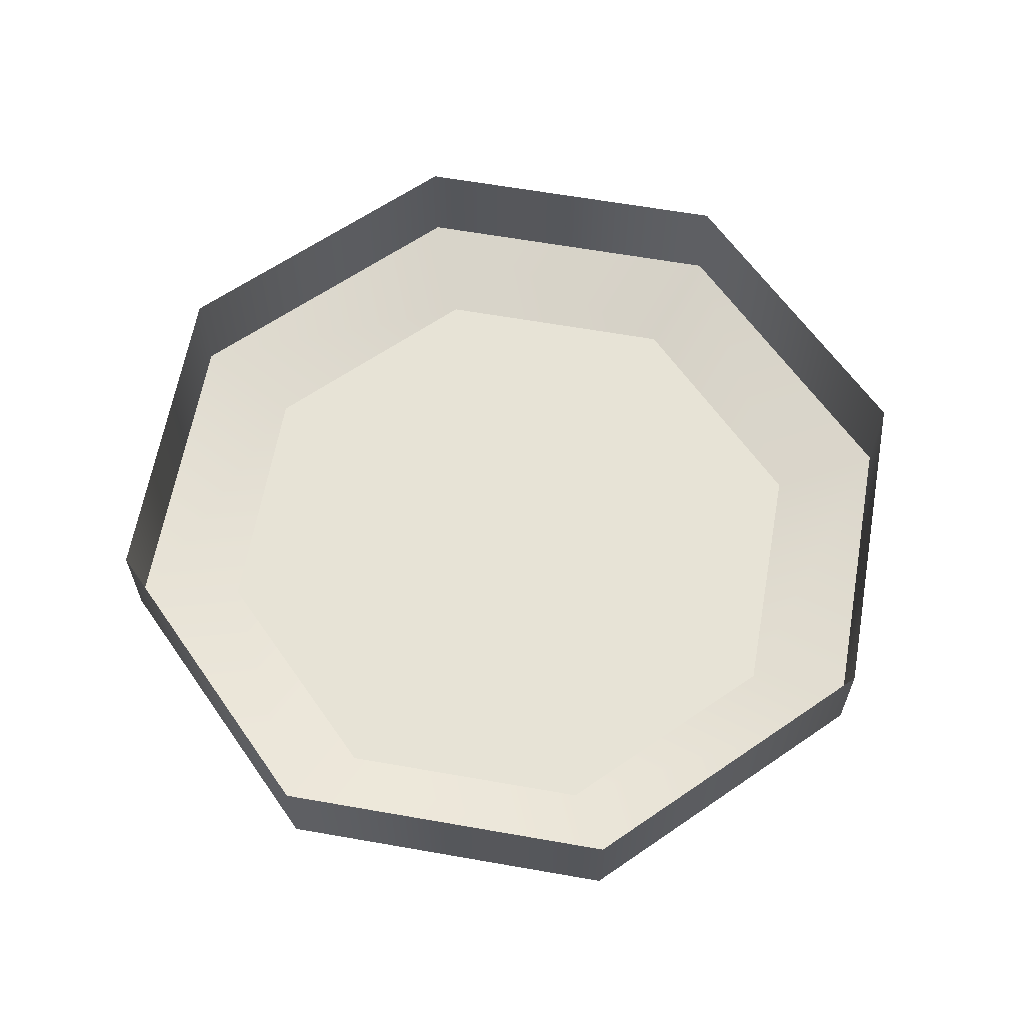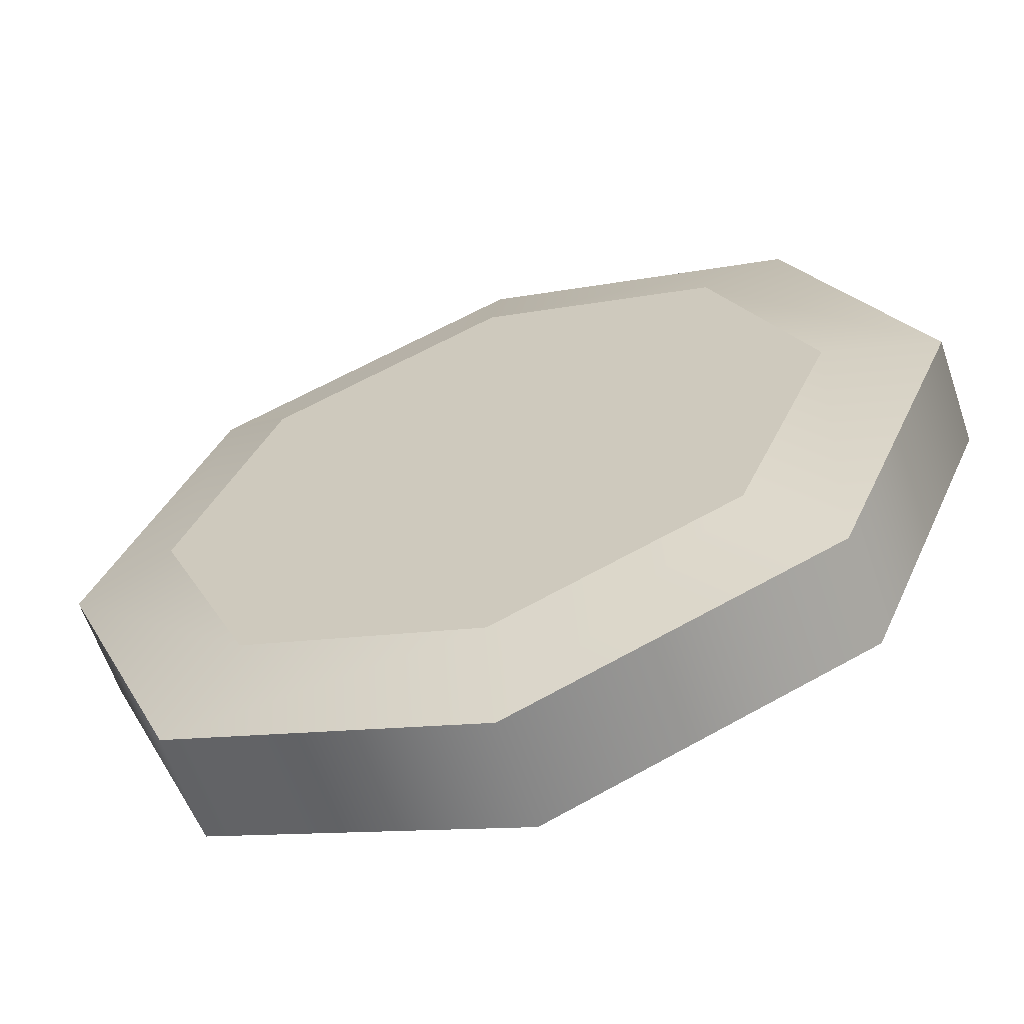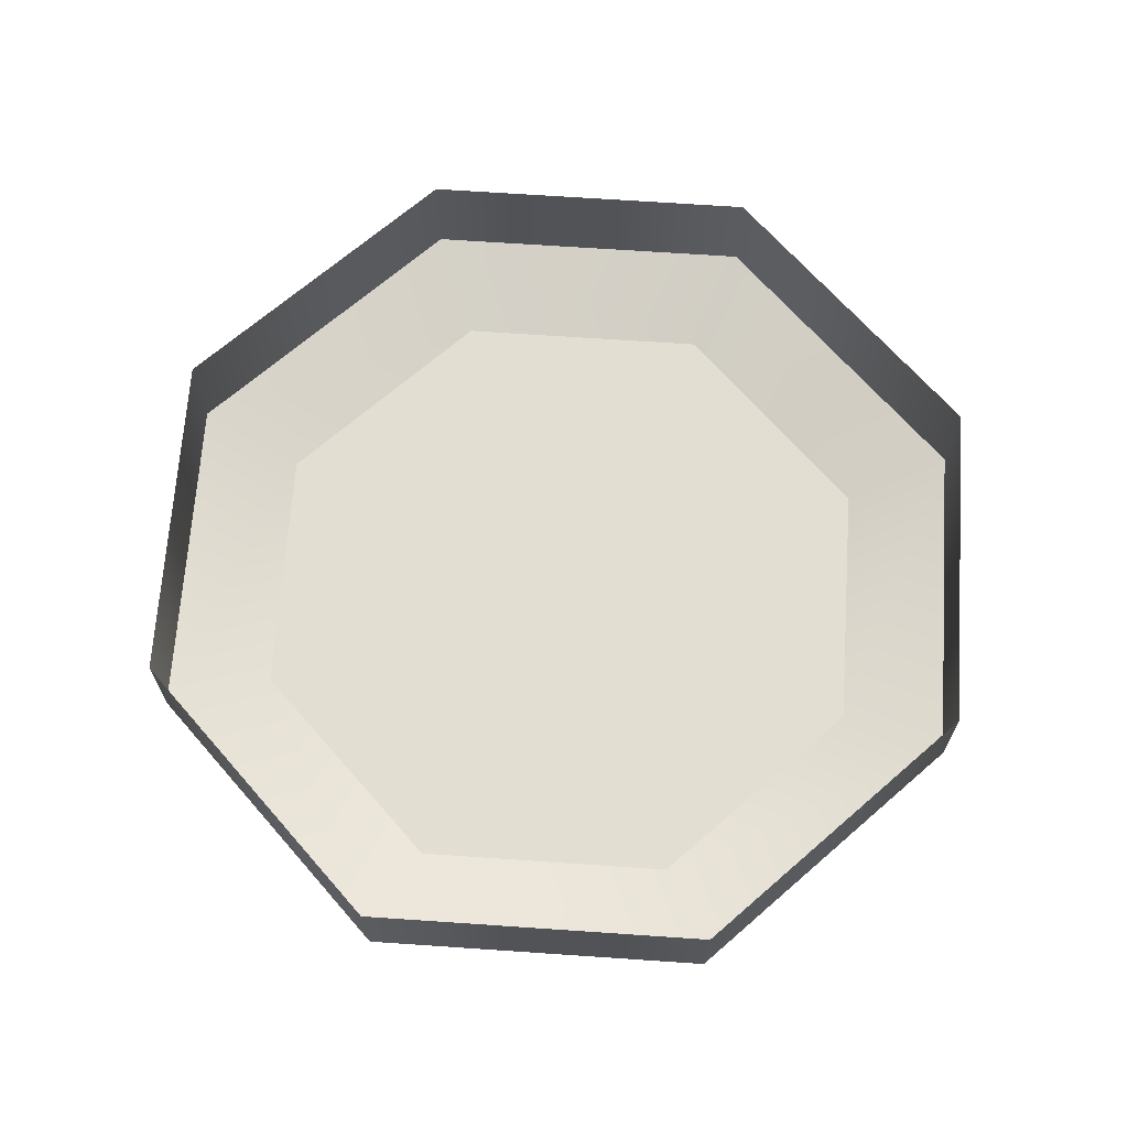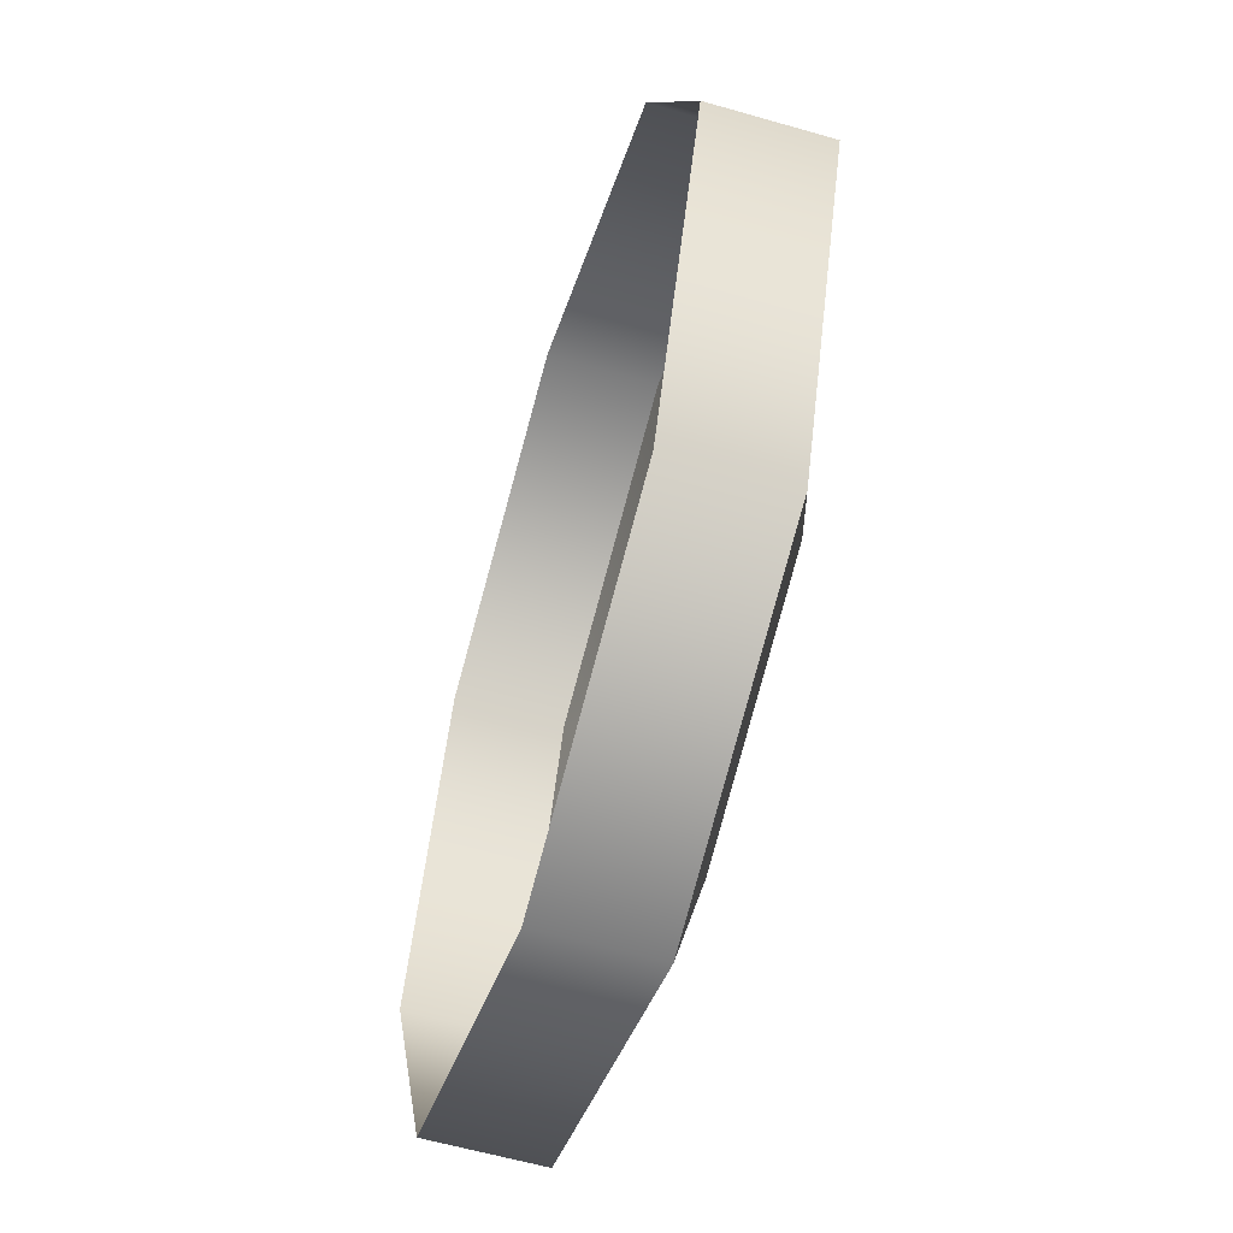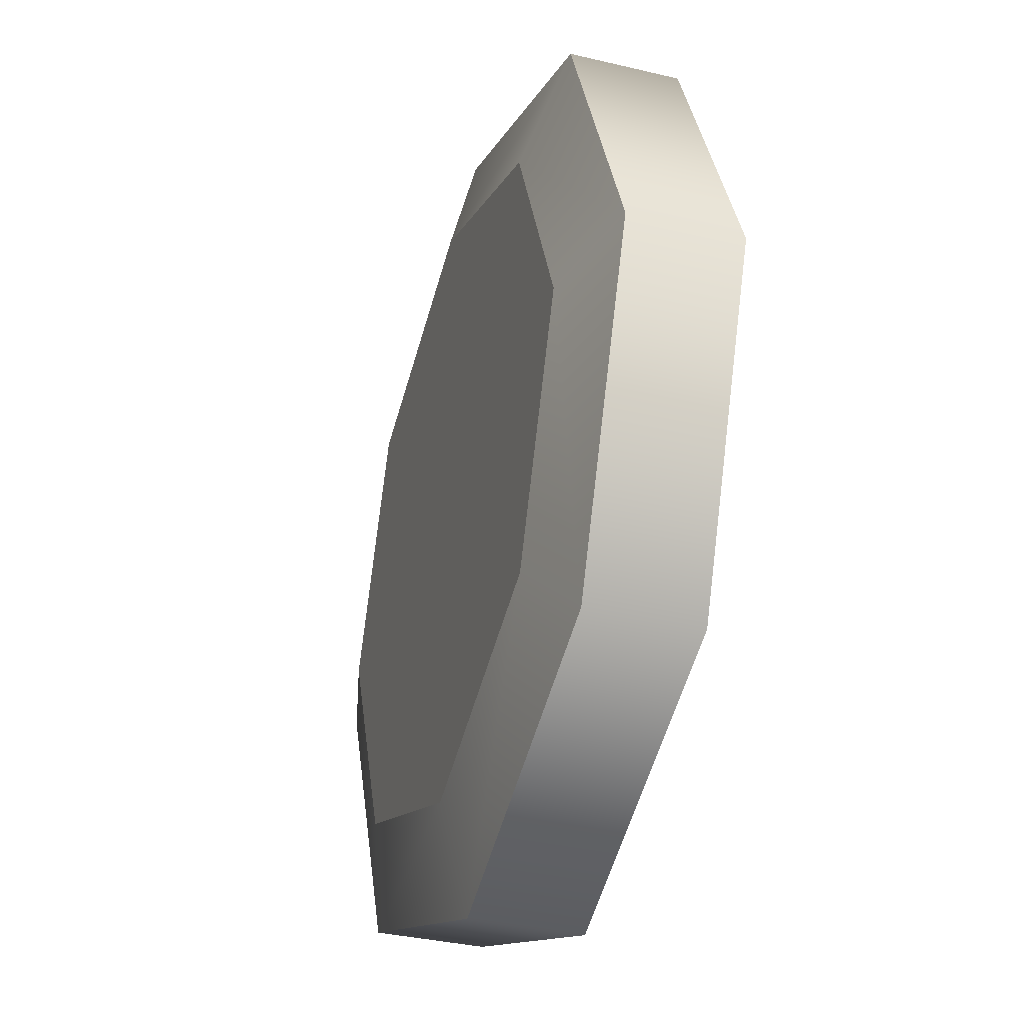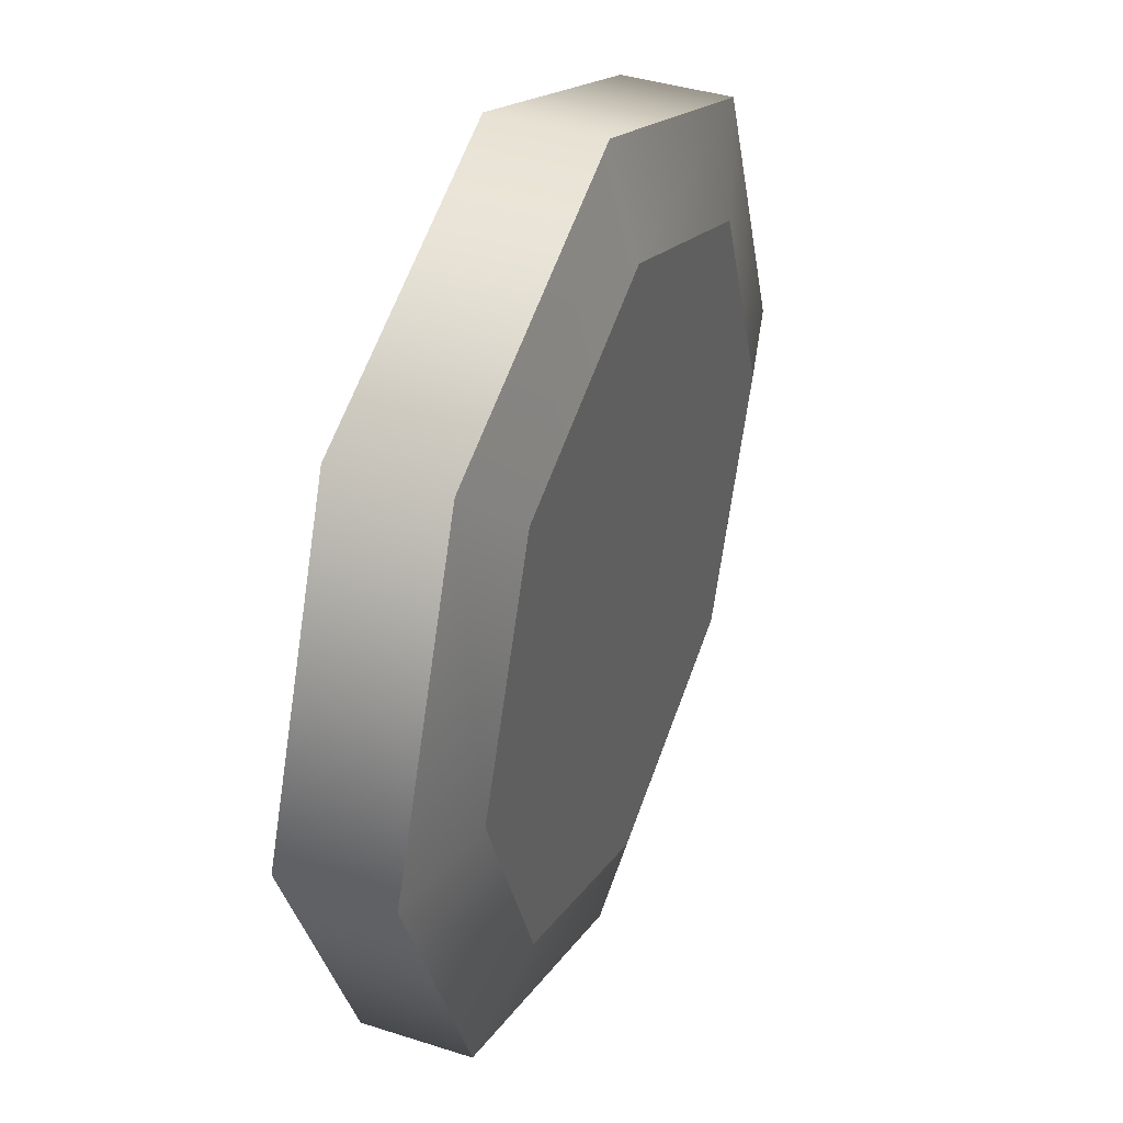
<metadata>
{"format":"obj","ext":"obj","renderer":"f3d","projection":"perspective","resolution":1024,"background":"white","views":[{"elev":62.7,"azim":-57.4,"up":"+Y"},{"elev":-62.3,"azim":18.8,"up":"+Z"},{"elev":67.8,"azim":161.4,"up":"+Y"},{"elev":-58.9,"azim":-106.6,"up":"+Z"},{"elev":-35.2,"azim":72.4,"up":"+Z"},{"elev":39.5,"azim":-68.2,"up":"+Z"}]}
</metadata>
<code>
v 12.05 -6.921 -12.05
v 0 -6.921 -17.04
v -12.05 -6.921 -12.05
v -17.04 -6.921 0
v -12.05 -6.921 12.05
v 0 -6.921 17.04
v 12.05 -6.921 12.05
v 17.04 -6.921 0
v 16.04 0 -16.04
v 0 0 -22.69
v -16.04 0 -16.04
v -22.69 0 0
v -16.04 0 16.04
v 0 0 22.69
v 16.04 0 16.04
v 22.69 0 0
v 0 -6.921 0
v 0 -5.559 22.69
v -16.04 -5.559 16.04
v -22.69 -5.559 0
v -16.04 -5.559 -16.04
v 0 -5.559 -22.69
v 16.04 -5.559 -16.04
v 22.69 -5.559 0
v 16.04 -5.559 16.04
f 1 2 22 23
f 2 3 21 22
f 3 4 20 21
f 4 5 19 20
f 5 6 18 19
f 6 7 25 18
f 7 8 24 25
f 8 1 23 24
f 2 1 17
f 3 2 17
f 4 3 17
f 5 4 17
f 6 5 17
f 7 6 17
f 8 7 17
f 1 8 17
f 19 18 14 13
f 20 19 13 12
f 21 20 12 11
f 22 21 11 10
f 23 22 10 9
f 24 23 9 16
f 25 24 16 15
f 18 25 15 14

</code>
